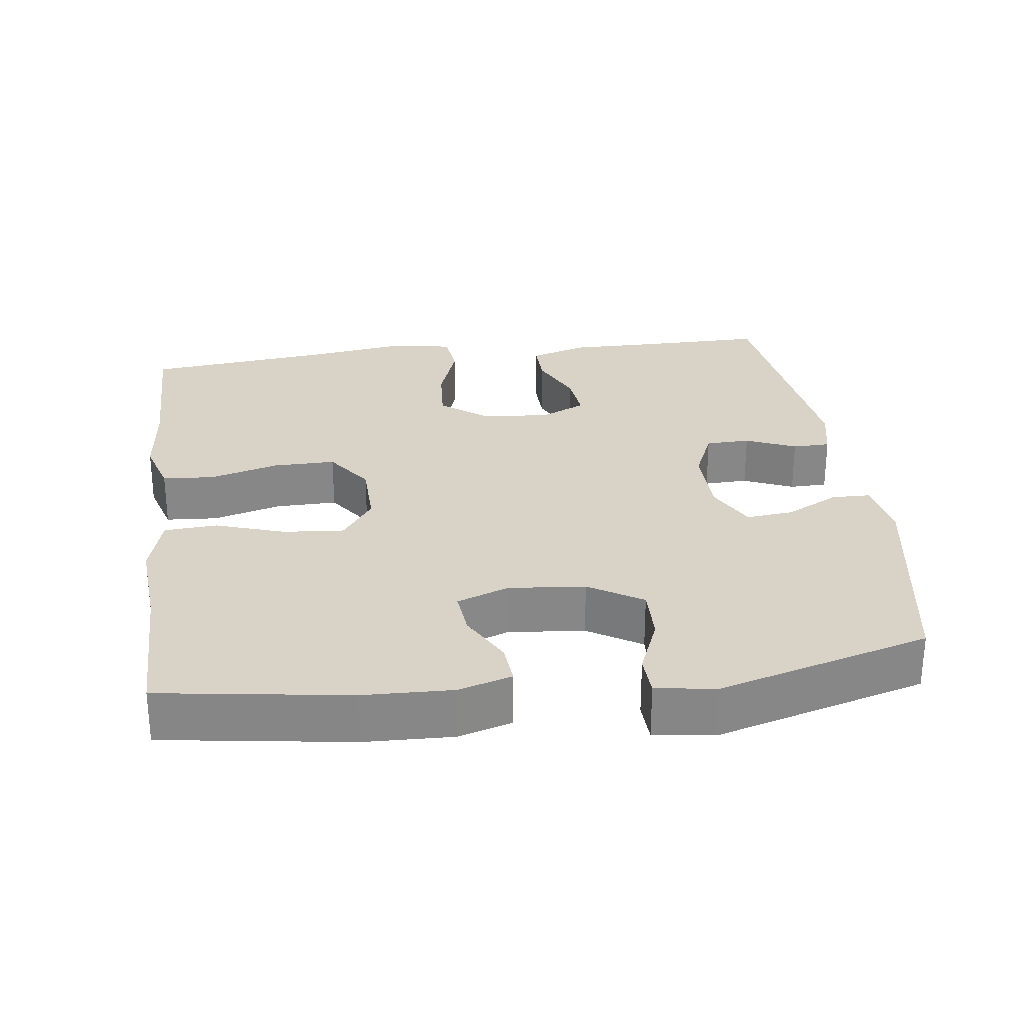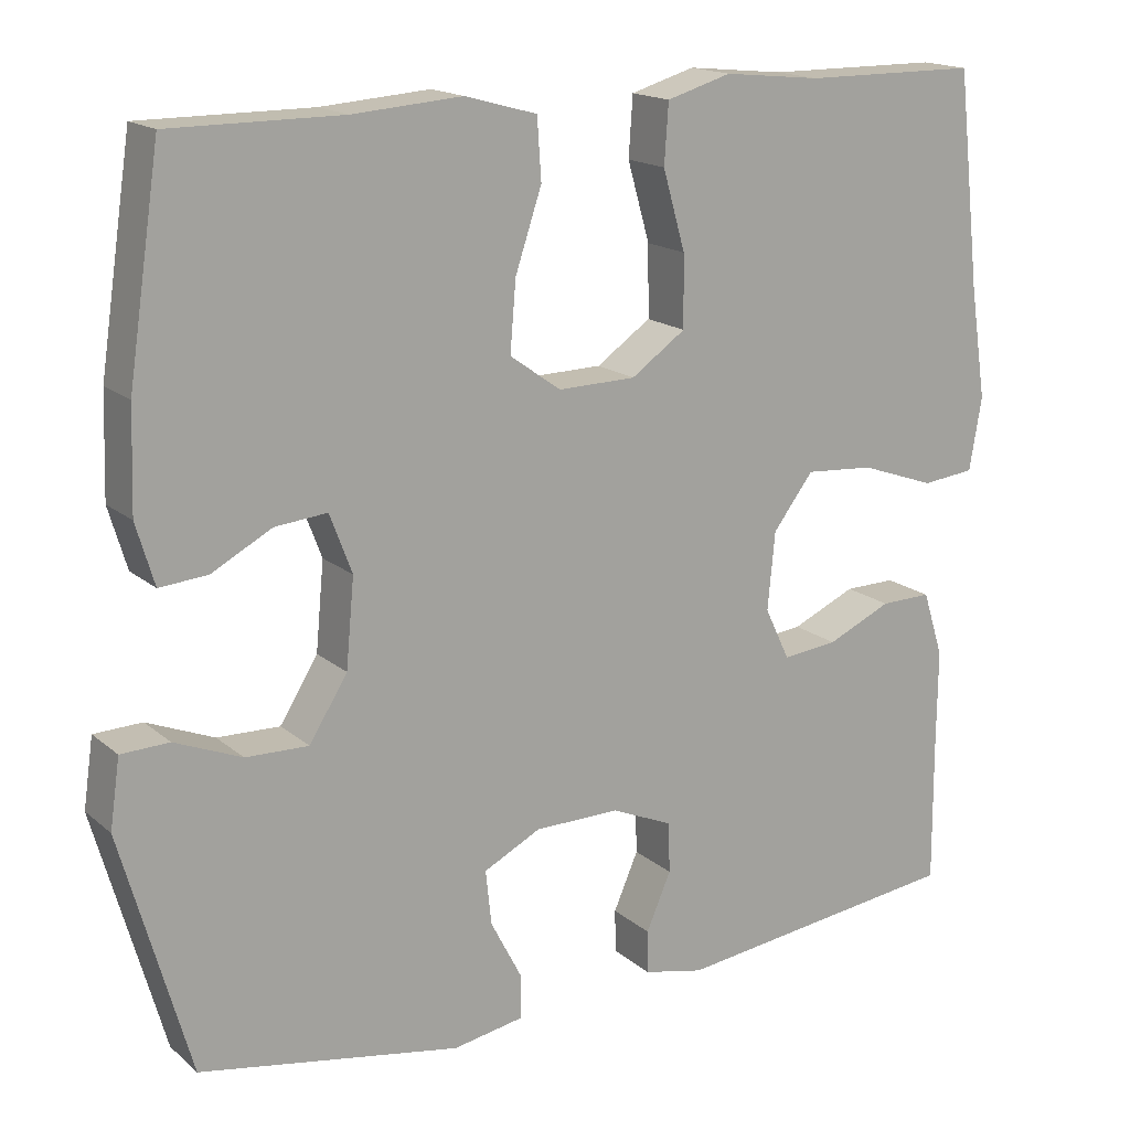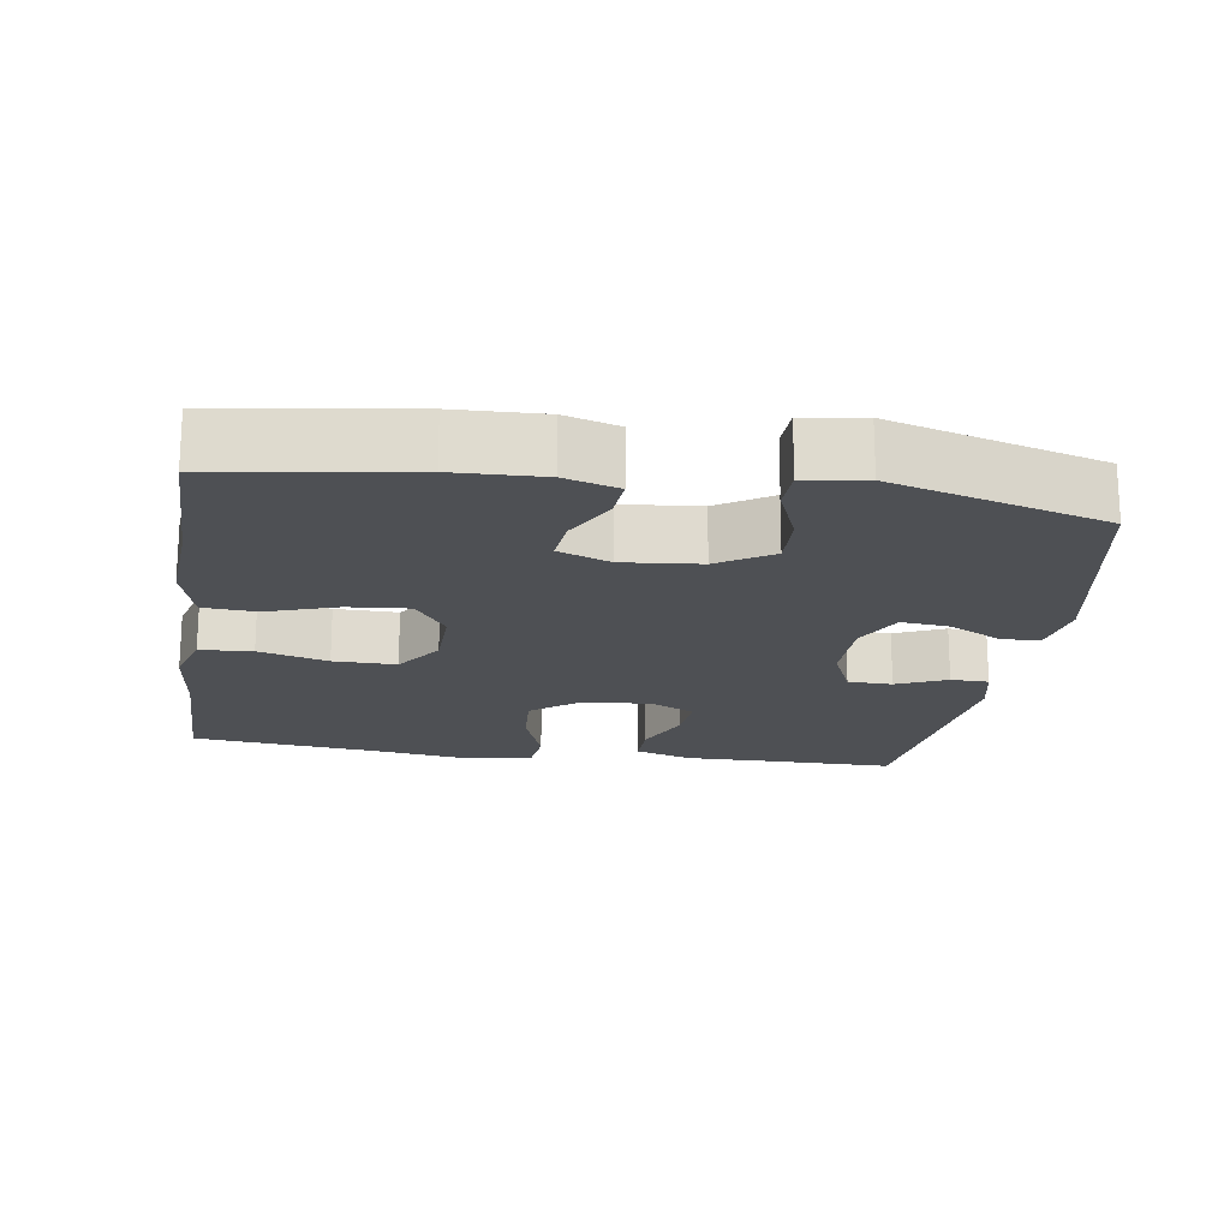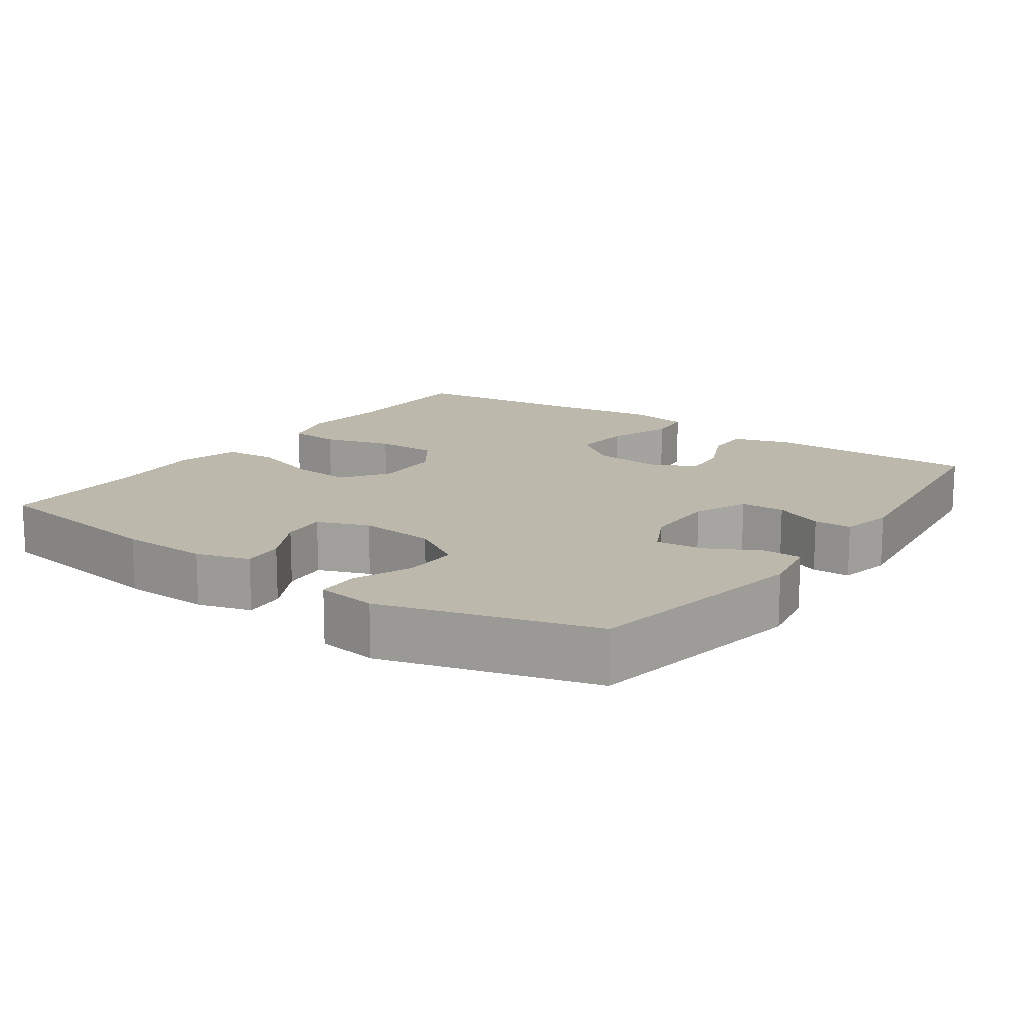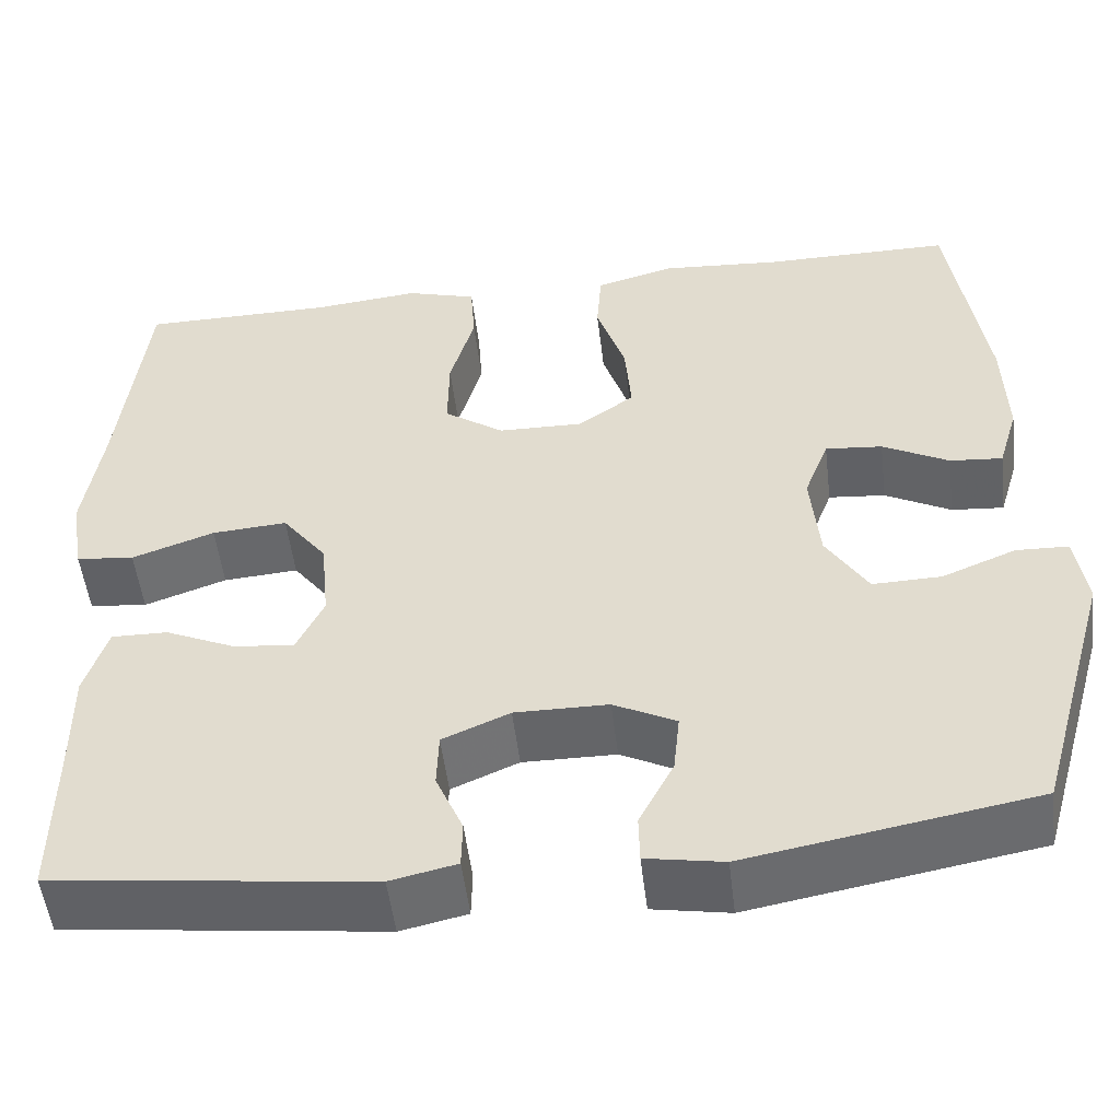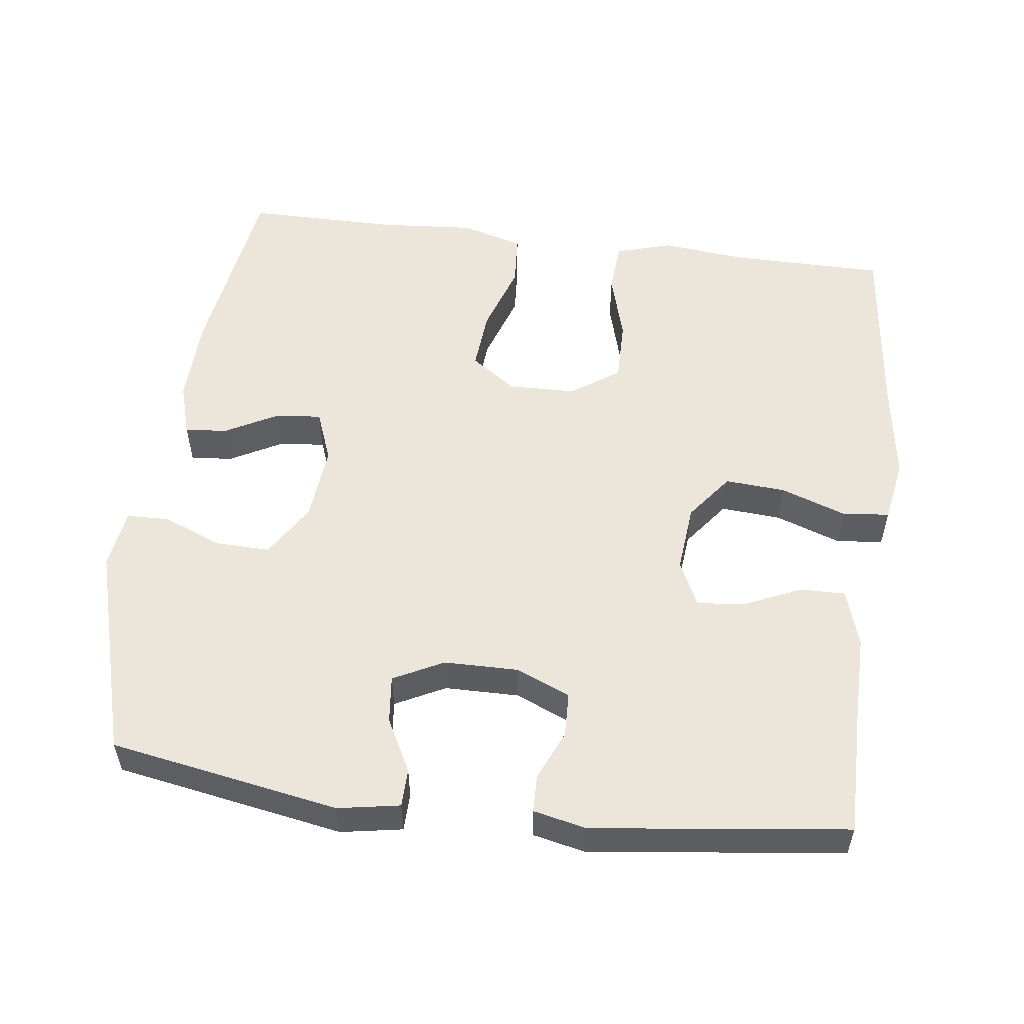
<metadata>
{"format":"obj","ext":"obj","renderer":"f3d","projection":"perspective","resolution":1024,"background":"white","views":[{"elev":27.9,"azim":82.5,"up":"+Y"},{"elev":16.7,"azim":148.1,"up":"+Z"},{"elev":-18.8,"azim":81.5,"up":"+Y"},{"elev":14.7,"azim":125.1,"up":"+Y"},{"elev":-51.7,"azim":6.8,"up":"+Z"},{"elev":54.4,"azim":-172.7,"up":"+Y"}]}
</metadata>
<code>
v -0.5 0.07 -0.5
v -0.499 0.07 -0.33
v -0.5 0.07 -0.207
v -0.475 0.07 -0.128
v -0.413 0.07 -0.129
v -0.335 0.07 -0.164
v -0.268 0.07 -0.171
v -0.238 0.07 -0.108
v -0.247 0.07 -0.014
v -0.296 0.07 0.05
v -0.379 0.07 0.044
v -0.47 0.07 0.012
v -0.534 0.07 0.019
v -0.549 0.07 0.107
v -0.529 0.07 0.241
v -0.5 0.07 0.5
v -0.288 0.07 0.501
v -0.17 0.07 0.513
v -0.092 0.07 0.49
v -0.087 0.07 0.418
v -0.114 0.07 0.323
v -0.115 0.07 0.237
v -0.049 0.07 0.191
v 0.045 0.07 0.189
v 0.107 0.07 0.233
v 0.1 0.07 0.317
v 0.068 0.07 0.413
v 0.073 0.07 0.486
v 0.16 0.07 0.51
v 0.292 0.07 0.5
v 0.5 0.07 0.5
v 0.539 0.07 0.239
v 0.543 0.07 0.117
v 0.521 0.07 0.043
v 0.463 0.07 0.048
v 0.39 0.07 0.087
v 0.327 0.07 0.093
v 0.3 0.07 0.022
v 0.31 0.07 -0.084
v 0.356 0.07 -0.158
v 0.432 0.07 -0.156
v 0.513 0.07 -0.123
v 0.571 0.07 -0.125
v 0.583 0.07 -0.208
v 0.5 0.07 -0.5
v 0.184 0.07 -0.556
v 0.099 0.07 -0.541
v 0.098 0.07 -0.488
v 0.136 0.07 -0.415
v 0.143 0.07 -0.349
v 0.074 0.07 -0.314
v -0.029 0.07 -0.313
v -0.103 0.07 -0.345
v -0.105 0.07 -0.406
v -0.075 0.07 -0.475
v -0.076 0.07 -0.527
v -0.149 0.07 -0.543
v -0.5 0 -0.5
v -0.499 0 -0.33
v -0.5 0 -0.207
v -0.475 0 -0.128
v -0.413 0 -0.129
v -0.335 0 -0.164
v -0.268 0 -0.171
v -0.238 0 -0.108
v -0.247 0 -0.014
v -0.296 0 0.05
v -0.379 0 0.044
v -0.47 0 0.012
v -0.534 0 0.019
v -0.549 0 0.107
v -0.529 0 0.241
v -0.5 0 0.5
v -0.288 0 0.501
v -0.17 0 0.513
v -0.092 0 0.49
v -0.087 0 0.418
v -0.114 0 0.323
v -0.115 0 0.237
v -0.049 0 0.191
v 0.045 0 0.189
v 0.107 0 0.233
v 0.1 0 0.317
v 0.068 0 0.413
v 0.073 0 0.486
v 0.16 0 0.51
v 0.292 0 0.5
v 0.5 0 0.5
v 0.539 0 0.239
v 0.543 0 0.117
v 0.521 0 0.043
v 0.463 0 0.048
v 0.39 0 0.087
v 0.327 0 0.093
v 0.3 0 0.022
v 0.31 0 -0.084
v 0.356 0 -0.158
v 0.432 0 -0.156
v 0.513 0 -0.123
v 0.571 0 -0.125
v 0.583 0 -0.208
v 0.5 0 -0.5
v 0.184 0 -0.556
v 0.099 0 -0.541
v 0.098 0 -0.488
v 0.136 0 -0.415
v 0.143 0 -0.349
v 0.074 0 -0.314
v -0.029 0 -0.313
v -0.103 0 -0.345
v -0.105 0 -0.406
v -0.075 0 -0.475
v -0.076 0 -0.527
v -0.149 0 -0.543
f 57 1 2
f 56 57 2
f 55 56 2
f 54 55 2
f 4 5 6
f 3 4 6
f 2 3 6
f 54 2 6
f 53 54 6
f 52 53 6 7
f 51 52 7 8
f 50 51 8 9
f 47 48 49
f 46 47 49
f 45 46 49
f 44 45 49
f 43 44 49
f 42 43 49
f 41 42 49
f 40 41 49 50
f 50 9 10
f 40 50 10
f 39 40 10
f 34 35 36
f 33 34 36
f 32 33 36
f 31 32 36
f 30 31 36
f 30 36 37
f 29 30 37
f 28 29 37
f 27 28 37
f 26 27 37
f 25 26 37 38
f 19 20 21
f 18 19 21
f 17 18 21
f 17 21 22
f 16 17 22
f 15 16 22
f 15 22 23
f 14 15 23
f 13 14 23
f 12 13 23
f 11 12 23
f 38 39 10
f 24 25 38
f 24 38 10
f 10 11 23 24
f 59 58 114
f 59 114 113
f 59 113 112
f 59 112 111
f 63 62 61
f 63 61 60
f 63 60 59
f 63 59 111
f 63 111 110
f 64 63 110 109
f 65 64 109 108
f 66 65 108 107
f 106 105 104
f 106 104 103
f 106 103 102
f 106 102 101
f 106 101 100
f 106 100 99
f 106 99 98
f 107 106 98 97
f 67 66 107
f 67 107 97
f 67 97 96
f 93 92 91
f 93 91 90
f 93 90 89
f 93 89 88
f 93 88 87
f 94 93 87
f 94 87 86
f 94 86 85
f 94 85 84
f 94 84 83
f 95 94 83 82
f 78 77 76
f 78 76 75
f 78 75 74
f 79 78 74
f 79 74 73
f 79 73 72
f 80 79 72
f 80 72 71
f 80 71 70
f 80 70 69
f 80 69 68
f 67 96 95
f 95 82 81
f 67 95 81
f 81 80 68 67
f 1 58 59 2
f 2 59 60 3
f 3 60 61 4
f 4 61 62 5
f 5 62 63 6
f 6 63 64 7
f 7 64 65 8
f 8 65 66 9
f 9 66 67 10
f 10 67 68 11
f 11 68 69 12
f 12 69 70 13
f 13 70 71 14
f 14 71 72 15
f 15 72 73 16
f 16 73 74 17
f 17 74 75 18
f 18 75 76 19
f 19 76 77 20
f 20 77 78 21
f 21 78 79 22
f 22 79 80 23
f 23 80 81 24
f 24 81 82 25
f 25 82 83 26
f 26 83 84 27
f 27 84 85 28
f 28 85 86 29
f 29 86 87 30
f 30 87 88 31
f 31 88 89 32
f 32 89 90 33
f 33 90 91 34
f 34 91 92 35
f 35 92 93 36
f 36 93 94 37
f 37 94 95 38
f 38 95 96 39
f 39 96 97 40
f 40 97 98 41
f 41 98 99 42
f 42 99 100 43
f 43 100 101 44
f 44 101 102 45
f 45 102 103 46
f 46 103 104 47
f 47 104 105 48
f 48 105 106 49
f 49 106 107 50
f 50 107 108 51
f 51 108 109 52
f 52 109 110 53
f 53 110 111 54
f 54 111 112 55
f 55 112 113 56
f 56 113 114 57
f 57 114 58 1

</code>
